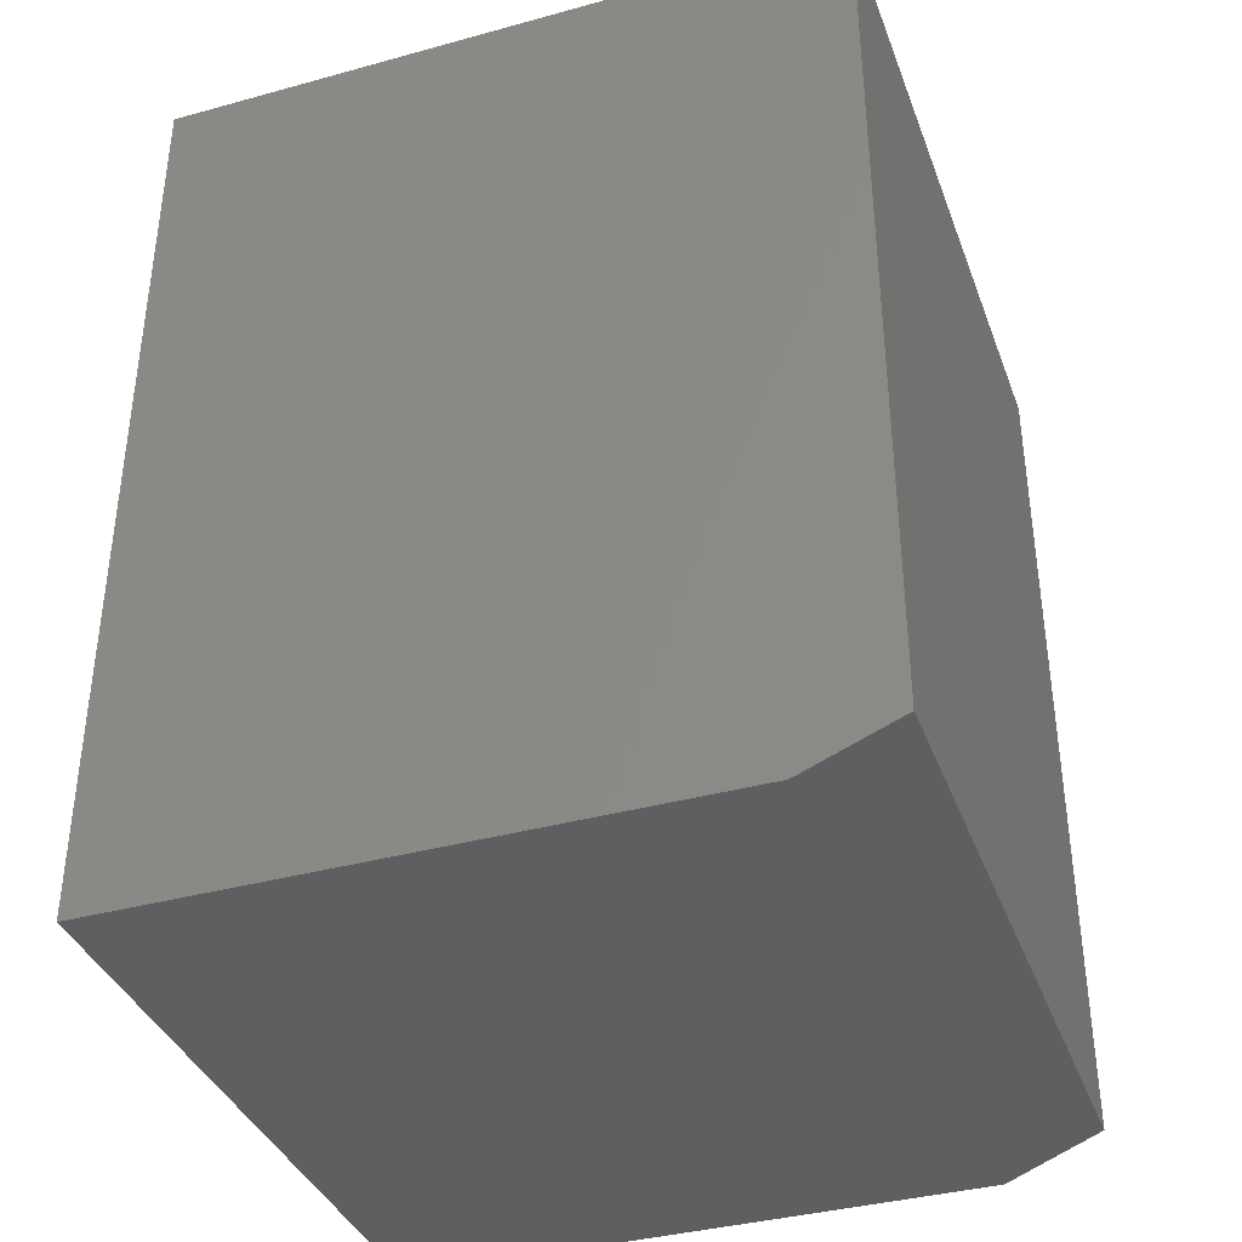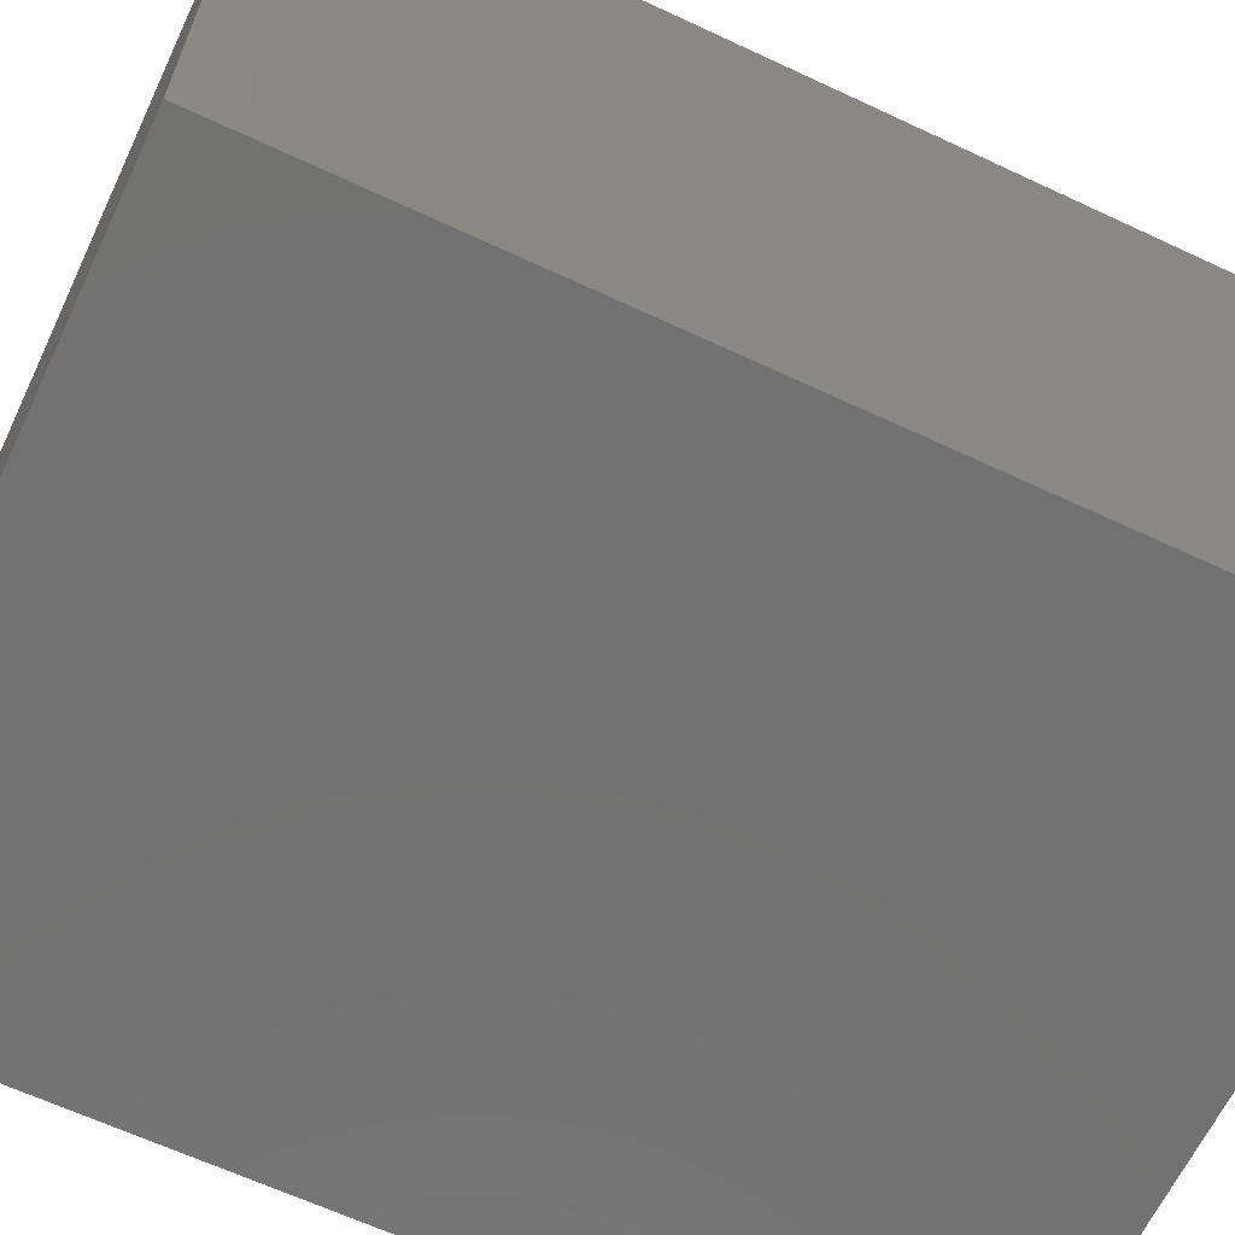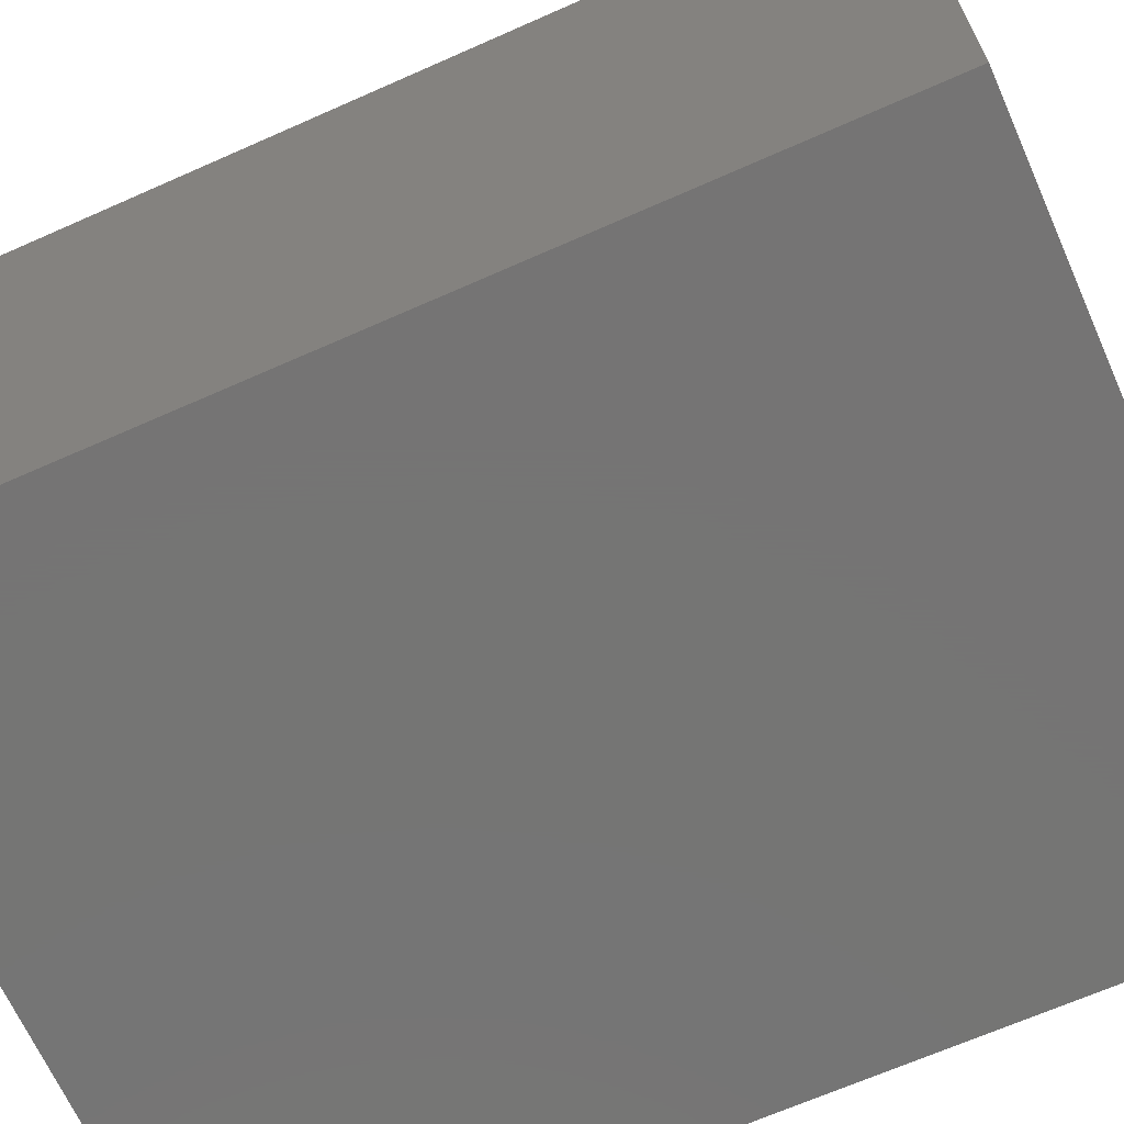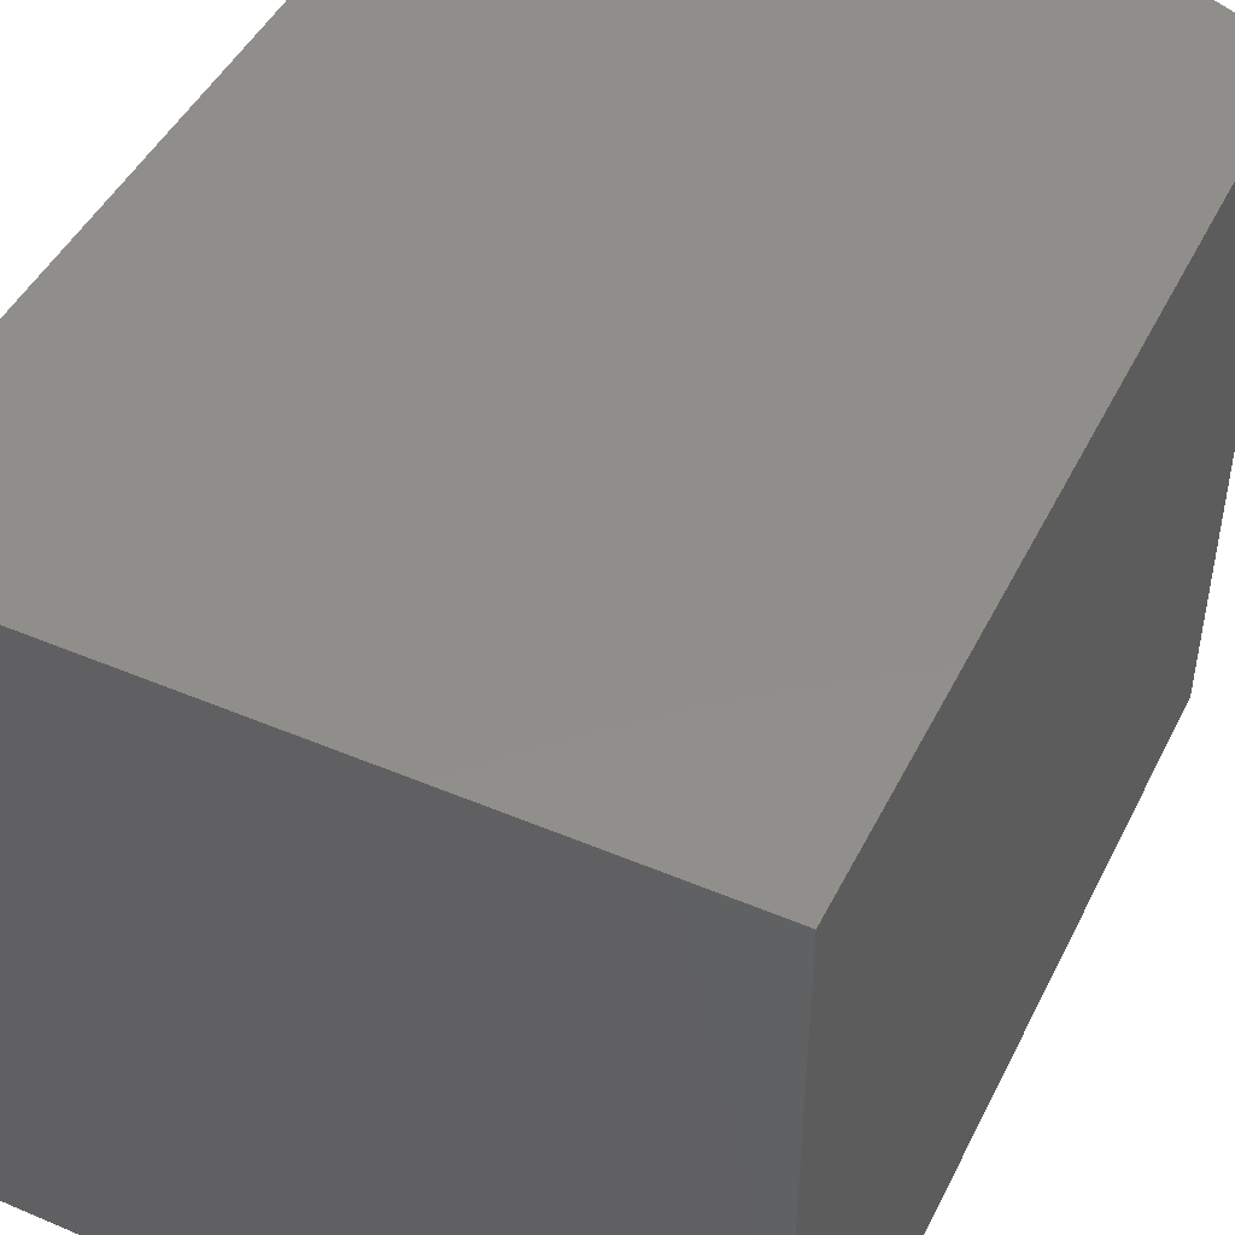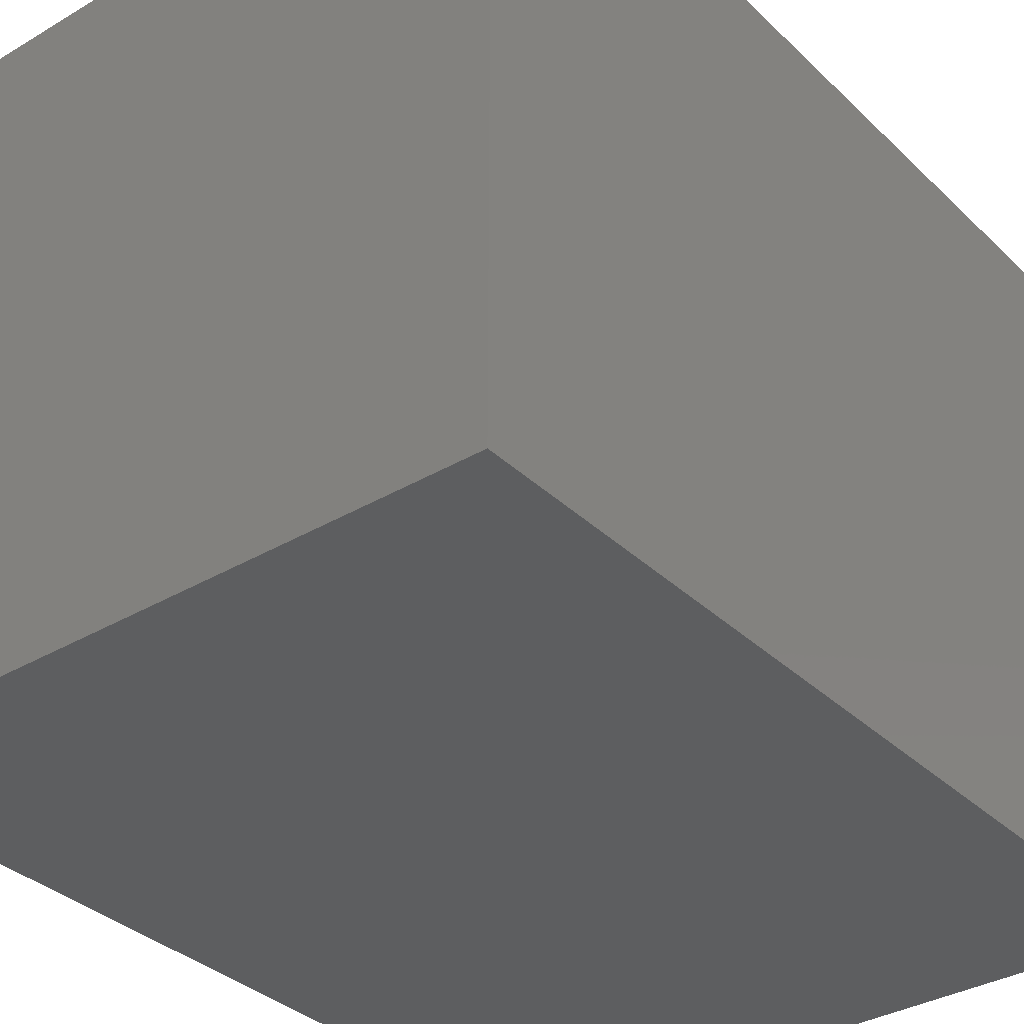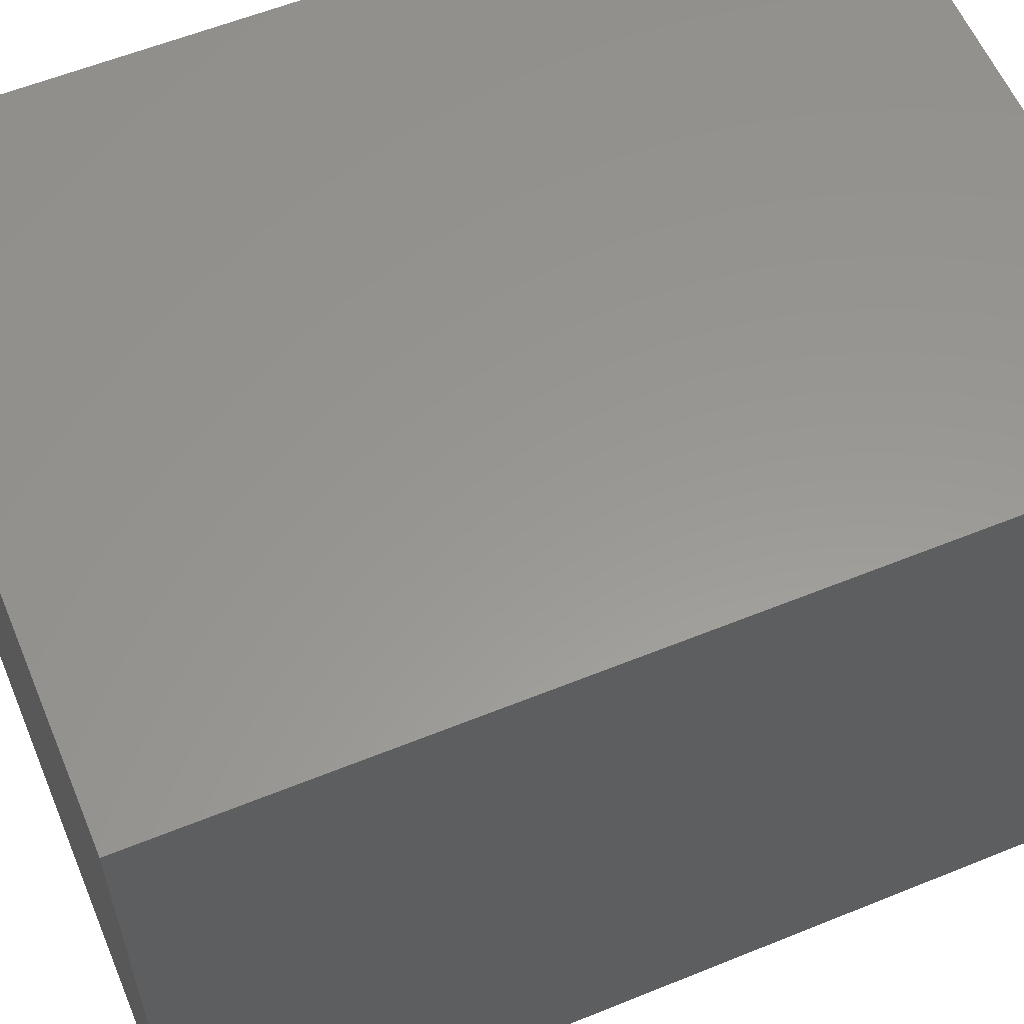
<metadata>
{"format":"stl","ext":"stl","renderer":"f3d","projection":"perspective","resolution":1024,"background":"white","views":[{"elev":-37.7,"azim":-160.7,"up":"+Y"},{"elev":-64.1,"azim":64.7,"up":"+Z"},{"elev":-67.0,"azim":114.0,"up":"+Z"},{"elev":46.8,"azim":-154.3,"up":"+Z"},{"elev":-34.6,"azim":38.5,"up":"+Z"},{"elev":58.7,"azim":-112.7,"up":"+Z"}]}
</metadata>
<code>
# stl→obj: 10 verts, 16 faces
v 0.07812 -0.75 -4.784e-18
v 0.5625 -0.75 -3.444e-17
v 0.07812 -0.75 0.5625
v 0.5625 -0.75 0.5625
v 3.444e-17 0 0.5625
v 0 0 0
v 0 -0.7188 0.5625
v 0 -0.7188 0
v 0.5625 0 0.5625
v 0.5625 0 -3.444e-17
f 1 2 3
f 3 2 4
f 5 6 7
f 7 6 8
f 9 5 4
f 4 5 7
f 4 7 3
f 6 10 8
f 8 10 2
f 8 2 1
f 1 3 8
f 8 3 7
f 6 5 10
f 10 5 9
f 10 9 2
f 2 9 4

</code>
